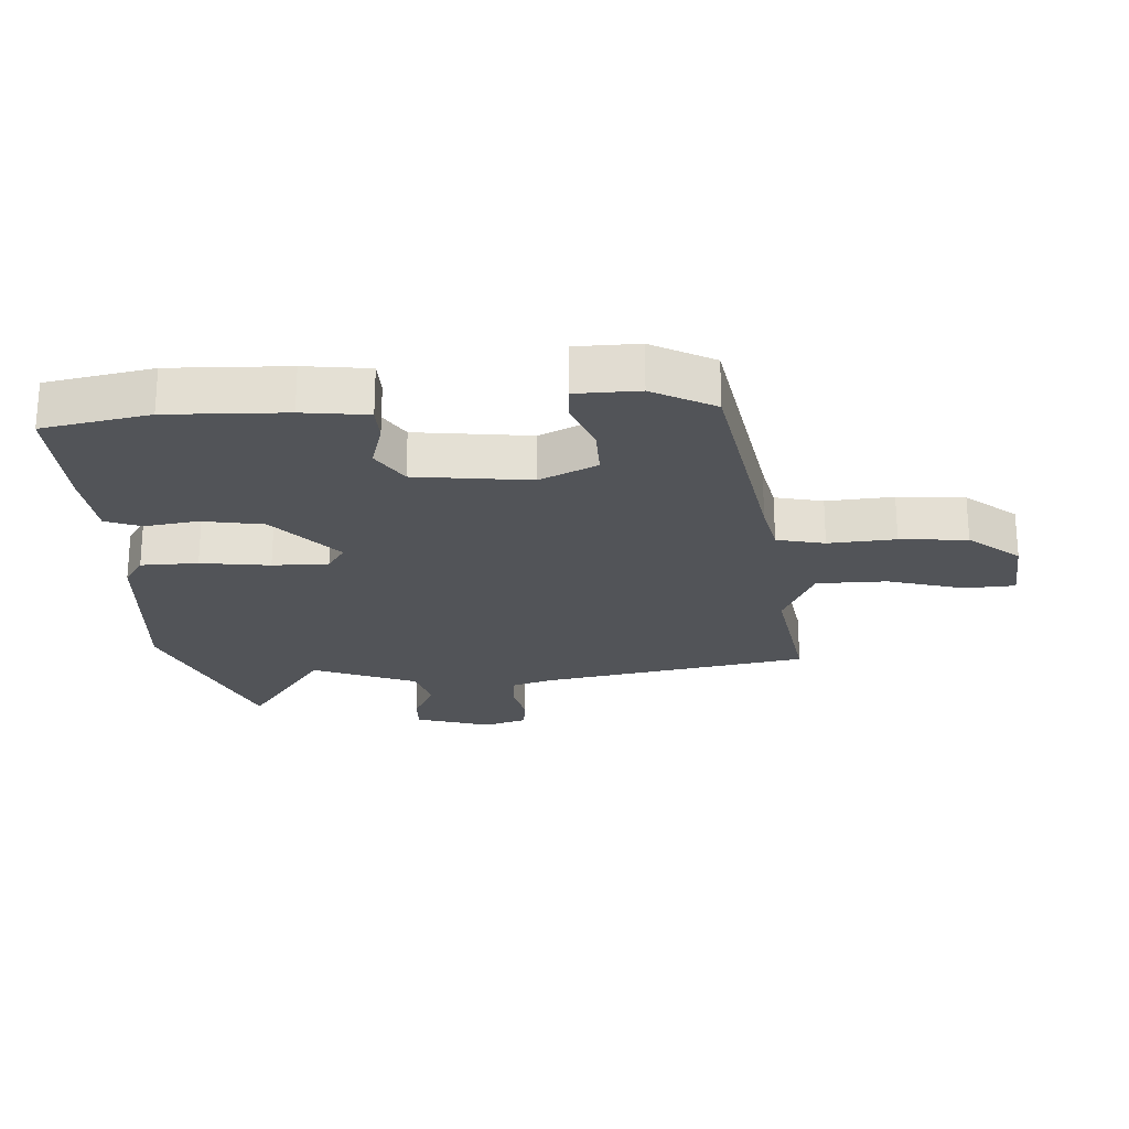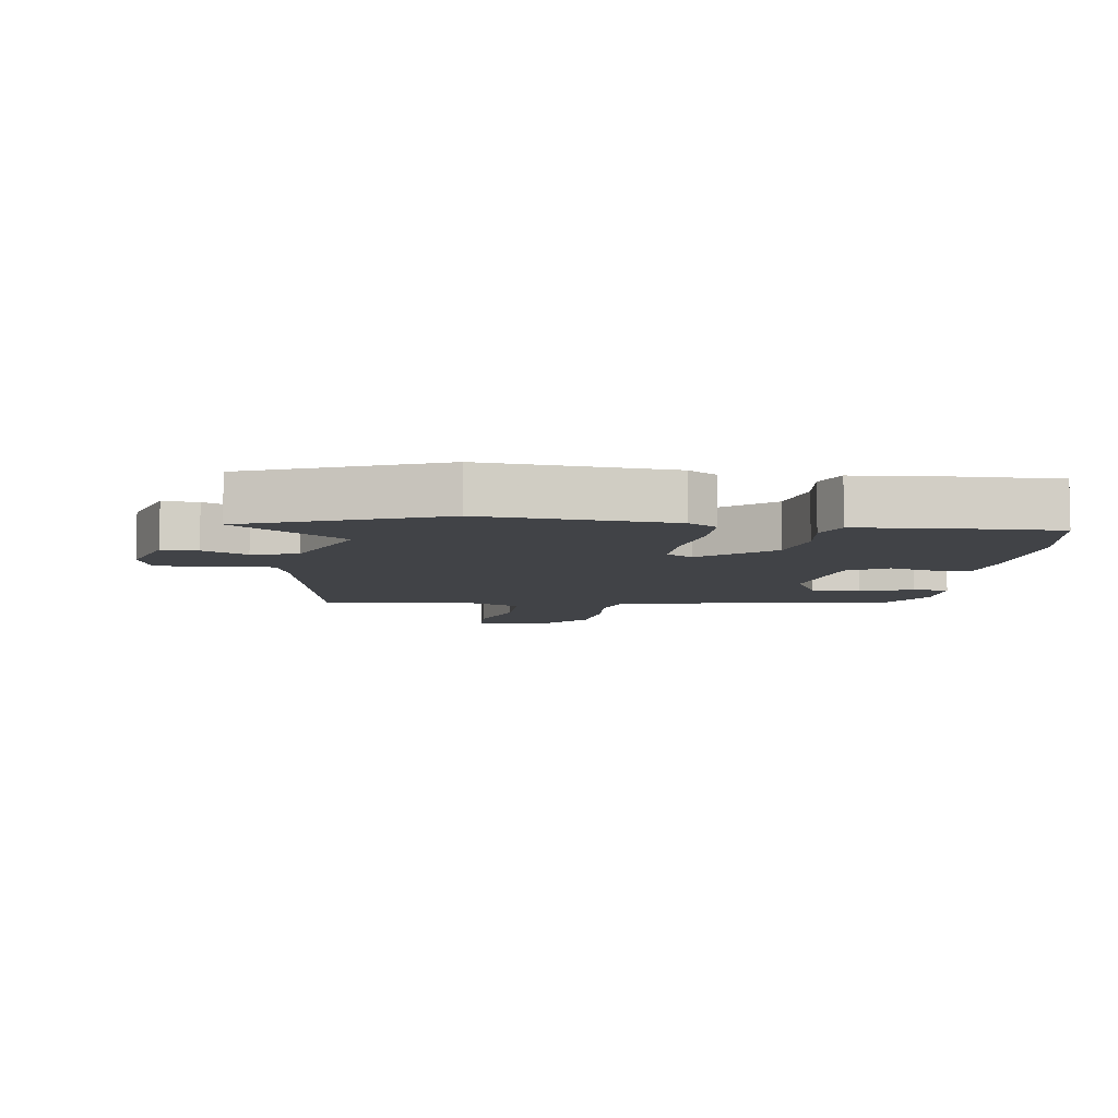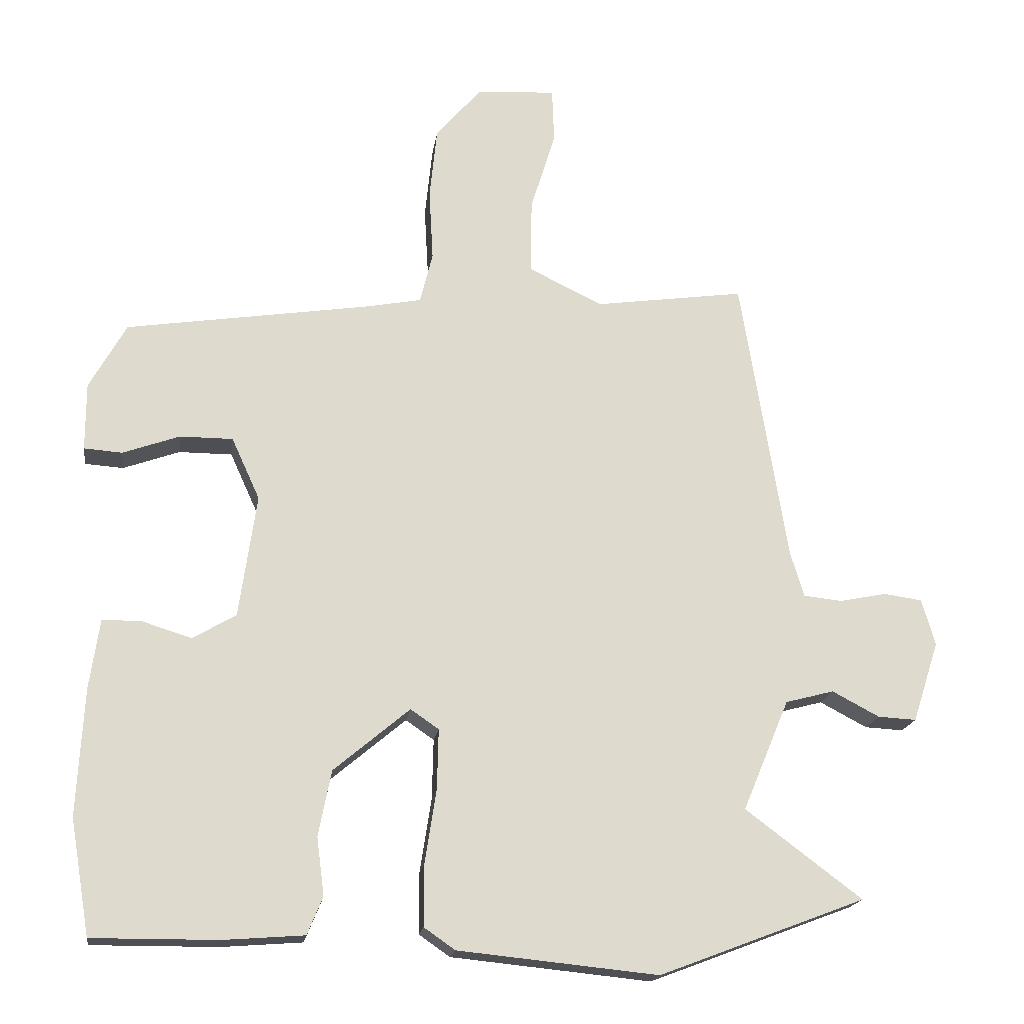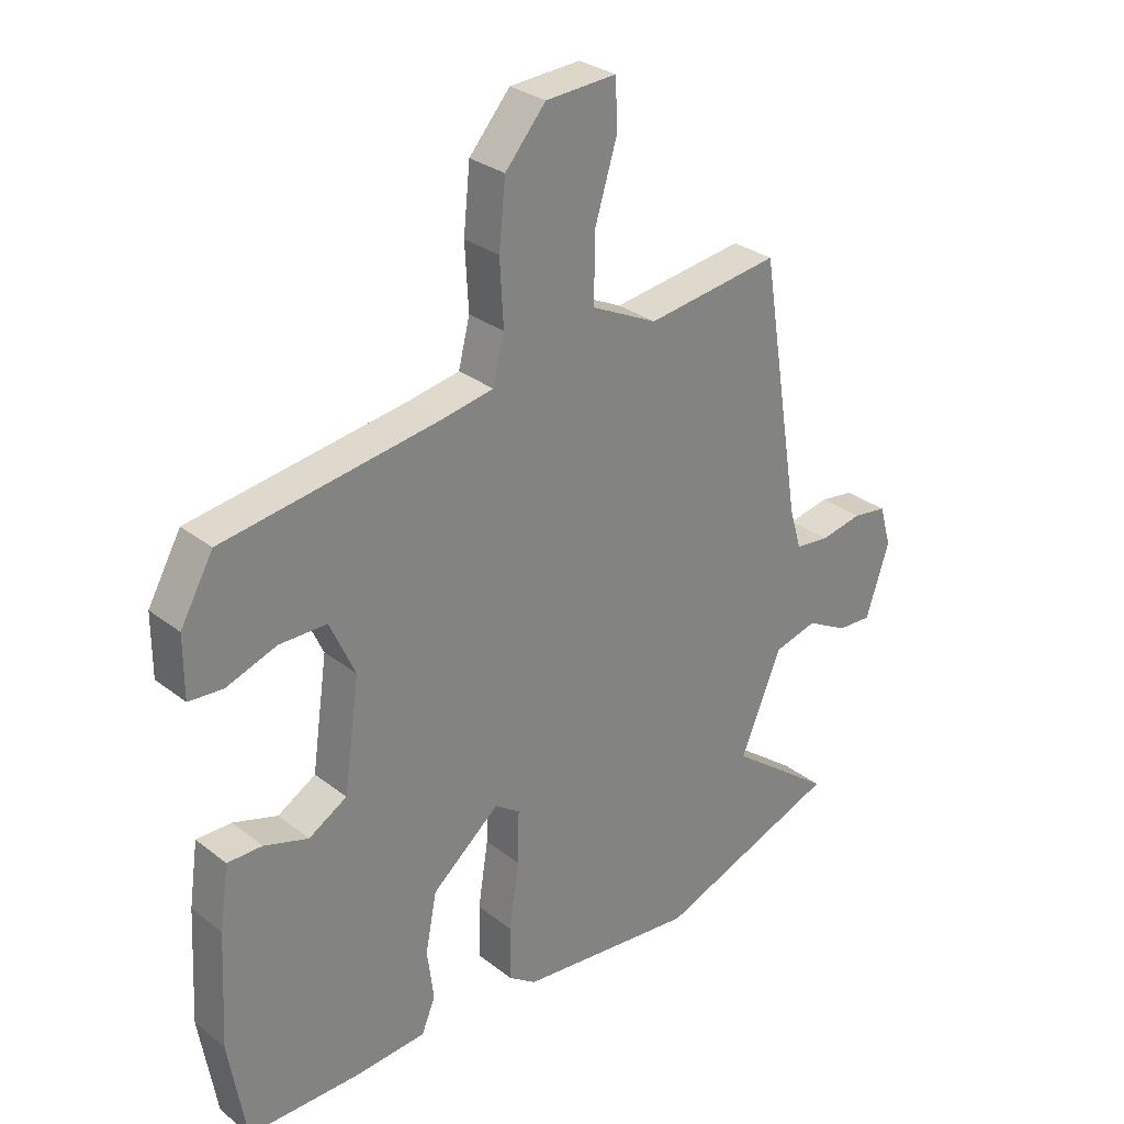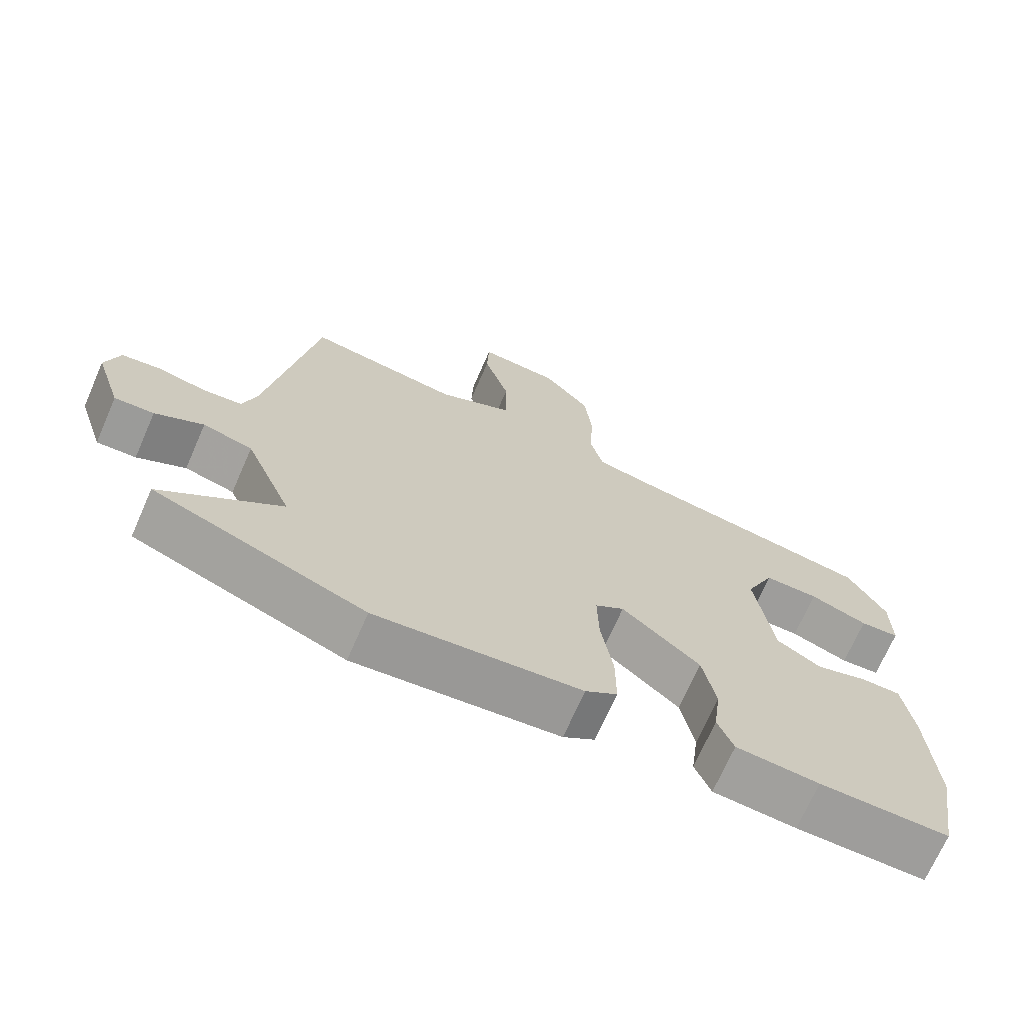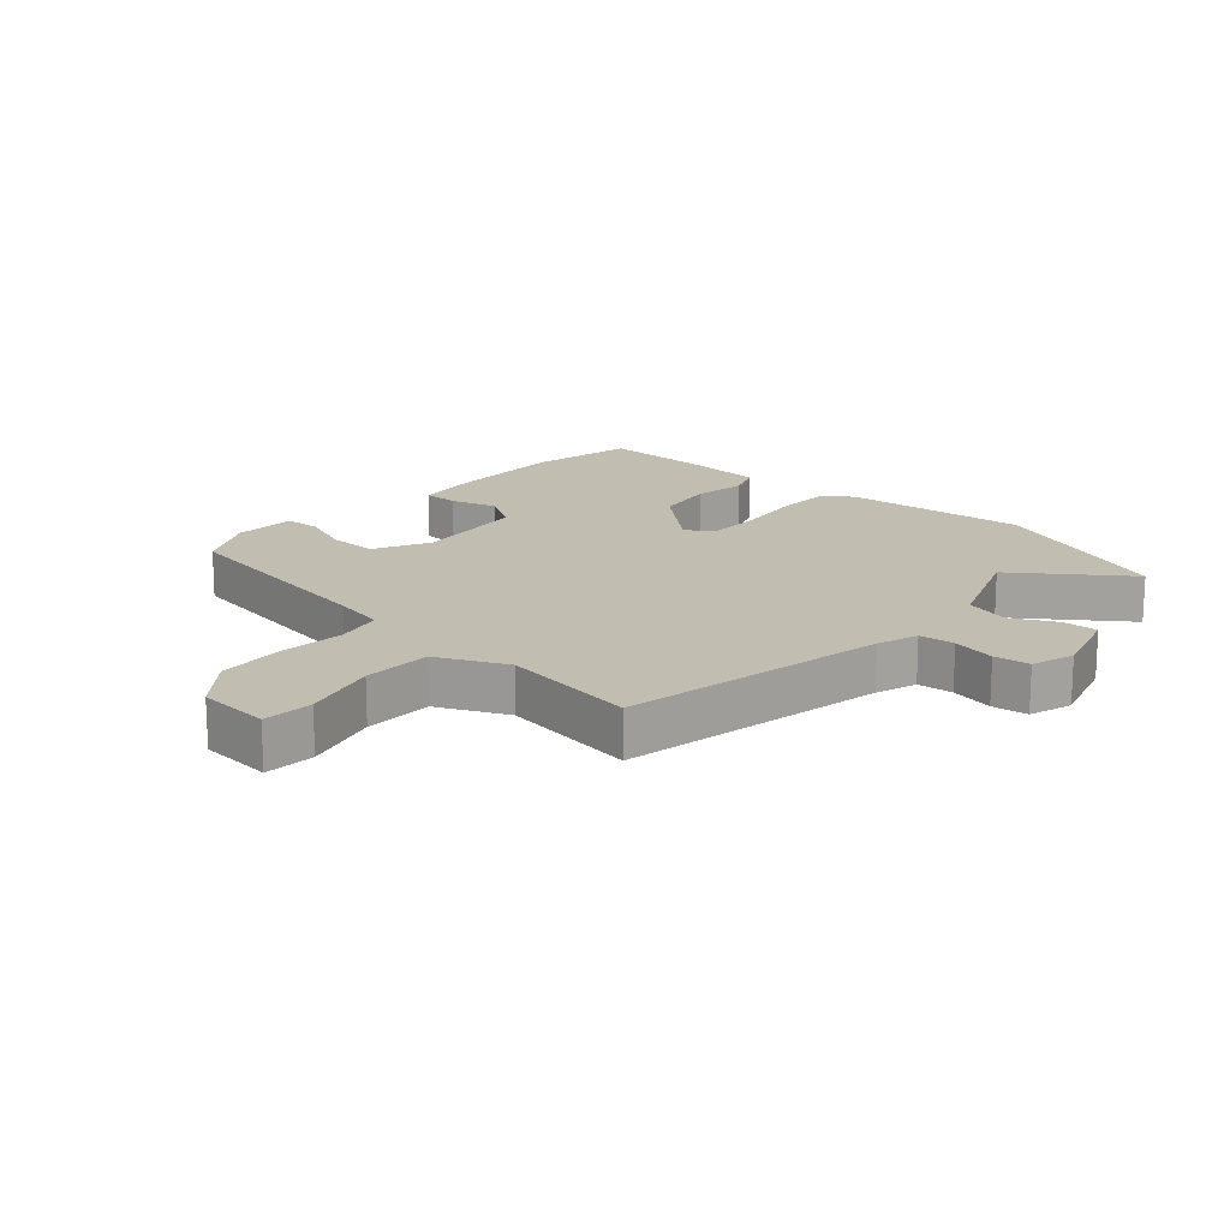
<metadata>
{"format":"obj","ext":"obj","renderer":"f3d","projection":"perspective","resolution":1024,"background":"white","views":[{"elev":-23.1,"azim":-85.3,"up":"+Y"},{"elev":-7.1,"azim":173.0,"up":"+Y"},{"elev":-18.3,"azim":-7.9,"up":"+Z"},{"elev":29.5,"azim":-41.4,"up":"+Z"},{"elev":-70.5,"azim":156.3,"up":"+Z"},{"elev":16.9,"azim":42.9,"up":"+Y"}]}
</metadata>
<code>
v 0.469 0.07 0.508
v 0.538 0.07 0.079
v 0.558 0.07 0.012
v 0.615 0.07 0.006
v 0.685 0.07 0.02
v 0.742 0.07 0.012
v 0.762 0.07 -0.057
v 0.723 0.07 -0.177
v 0.666 0.07 -0.174
v 0.596 0.07 -0.137
v 0.524 0.07 -0.156
v 0.455 0.07 -0.321
v 0.628 0.07 -0.451
v 0.322 0.07 -0.567
v 0.025 0.07 -0.537
v -0.021 0.07 -0.505
v -0.021 0.07 -0.414
v -0.004 0.07 -0.304
v -0.002 0.07 -0.215
v -0.044 0.07 -0.186
v -0.157 0.07 -0.281
v -0.176 0.07 -0.379
v -0.165 0.07 -0.464
v -0.188 0.07 -0.52
v -0.308 0.07 -0.529
v -0.495 0.07 -0.53
v -0.524 0.07 -0.359
v -0.514 0.07 -0.171
v -0.499 0.07 -0.067
v -0.441 0.07 -0.067
v -0.367 0.07 -0.09
v -0.303 0.07 -0.052
v -0.277 0.07 0.131
v -0.319 0.07 0.223
v -0.398 0.07 0.223
v -0.482 0.07 0.193
v -0.539 0.07 0.197
v -0.539 0.07 0.298
v -0.484 0.07 0.396
v -0.123 0.07 0.451
v -0.038 0.07 0.467
v -0.019 0.07 0.543
v -0.025 0.07 0.65
v -0.014 0.07 0.757
v 0.054 0.07 0.836
v 0.172 0.07 0.843
v 0.175 0.07 0.762
v 0.138 0.07 0.641
v 0.137 0.07 0.53
v 0.247 0.07 0.477
v 0.469 0 0.508
v 0.538 0 0.079
v 0.558 0 0.012
v 0.615 0 0.006
v 0.685 0 0.02
v 0.742 0 0.012
v 0.762 0 -0.057
v 0.723 0 -0.177
v 0.666 0 -0.174
v 0.596 0 -0.137
v 0.524 0 -0.156
v 0.455 0 -0.321
v 0.628 0 -0.451
v 0.322 0 -0.567
v 0.025 0 -0.537
v -0.021 0 -0.505
v -0.021 0 -0.414
v -0.004 0 -0.304
v -0.002 0 -0.215
v -0.044 0 -0.186
v -0.157 0 -0.281
v -0.176 0 -0.379
v -0.165 0 -0.464
v -0.188 0 -0.52
v -0.308 0 -0.529
v -0.495 0 -0.53
v -0.524 0 -0.359
v -0.514 0 -0.171
v -0.499 0 -0.067
v -0.441 0 -0.067
v -0.367 0 -0.09
v -0.303 0 -0.052
v -0.277 0 0.131
v -0.319 0 0.223
v -0.398 0 0.223
v -0.482 0 0.193
v -0.539 0 0.197
v -0.539 0 0.298
v -0.484 0 0.396
v -0.123 0 0.451
v -0.038 0 0.467
v -0.019 0 0.543
v -0.025 0 0.65
v -0.014 0 0.757
v 0.054 0 0.836
v 0.172 0 0.843
v 0.175 0 0.762
v 0.138 0 0.641
v 0.137 0 0.53
v 0.247 0 0.477
f 46 47 48
f 45 46 48
f 44 45 48
f 43 44 48
f 42 43 48
f 41 42 48 49
f 38 39 40
f 37 38 40
f 36 37 40
f 35 36 40
f 34 35 40 41
f 41 49 50
f 34 41 50
f 33 34 50
f 29 30 31
f 28 29 31
f 27 28 31
f 26 27 31
f 25 26 31
f 24 25 31
f 23 24 31
f 22 23 31
f 21 22 31 32
f 33 50 1
f 32 33 1
f 21 32 1
f 20 21 1
f 16 17 18
f 15 16 18
f 14 15 18
f 13 14 18
f 12 13 18
f 11 12 18 19
f 8 9 10
f 7 8 10
f 6 7 10
f 5 6 10
f 4 5 10
f 11 19 20
f 10 11 20
f 4 10 20
f 3 4 20
f 20 1 2
f 2 3 20
f 98 97 96
f 98 96 95
f 98 95 94
f 98 94 93
f 98 93 92
f 99 98 92 91
f 90 89 88
f 90 88 87
f 90 87 86
f 90 86 85
f 91 90 85 84
f 100 99 91
f 100 91 84
f 100 84 83
f 81 80 79
f 81 79 78
f 81 78 77
f 81 77 76
f 81 76 75
f 81 75 74
f 81 74 73
f 81 73 72
f 82 81 72 71
f 51 100 83
f 51 83 82
f 51 82 71
f 51 71 70
f 68 67 66
f 68 66 65
f 68 65 64
f 68 64 63
f 68 63 62
f 69 68 62 61
f 60 59 58
f 60 58 57
f 60 57 56
f 60 56 55
f 60 55 54
f 70 69 61
f 70 61 60
f 70 60 54
f 70 54 53
f 52 51 70
f 70 53 52
f 1 51 52 2
f 2 52 53 3
f 3 53 54 4
f 4 54 55 5
f 5 55 56 6
f 6 56 57 7
f 7 57 58 8
f 8 58 59 9
f 9 59 60 10
f 10 60 61 11
f 11 61 62 12
f 12 62 63 13
f 13 63 64 14
f 14 64 65 15
f 15 65 66 16
f 16 66 67 17
f 17 67 68 18
f 18 68 69 19
f 19 69 70 20
f 20 70 71 21
f 21 71 72 22
f 22 72 73 23
f 23 73 74 24
f 24 74 75 25
f 25 75 76 26
f 26 76 77 27
f 27 77 78 28
f 28 78 79 29
f 29 79 80 30
f 30 80 81 31
f 31 81 82 32
f 32 82 83 33
f 33 83 84 34
f 34 84 85 35
f 35 85 86 36
f 36 86 87 37
f 37 87 88 38
f 38 88 89 39
f 39 89 90 40
f 40 90 91 41
f 41 91 92 42
f 42 92 93 43
f 43 93 94 44
f 44 94 95 45
f 45 95 96 46
f 46 96 97 47
f 47 97 98 48
f 48 98 99 49
f 49 99 100 50
f 50 100 51 1

</code>
